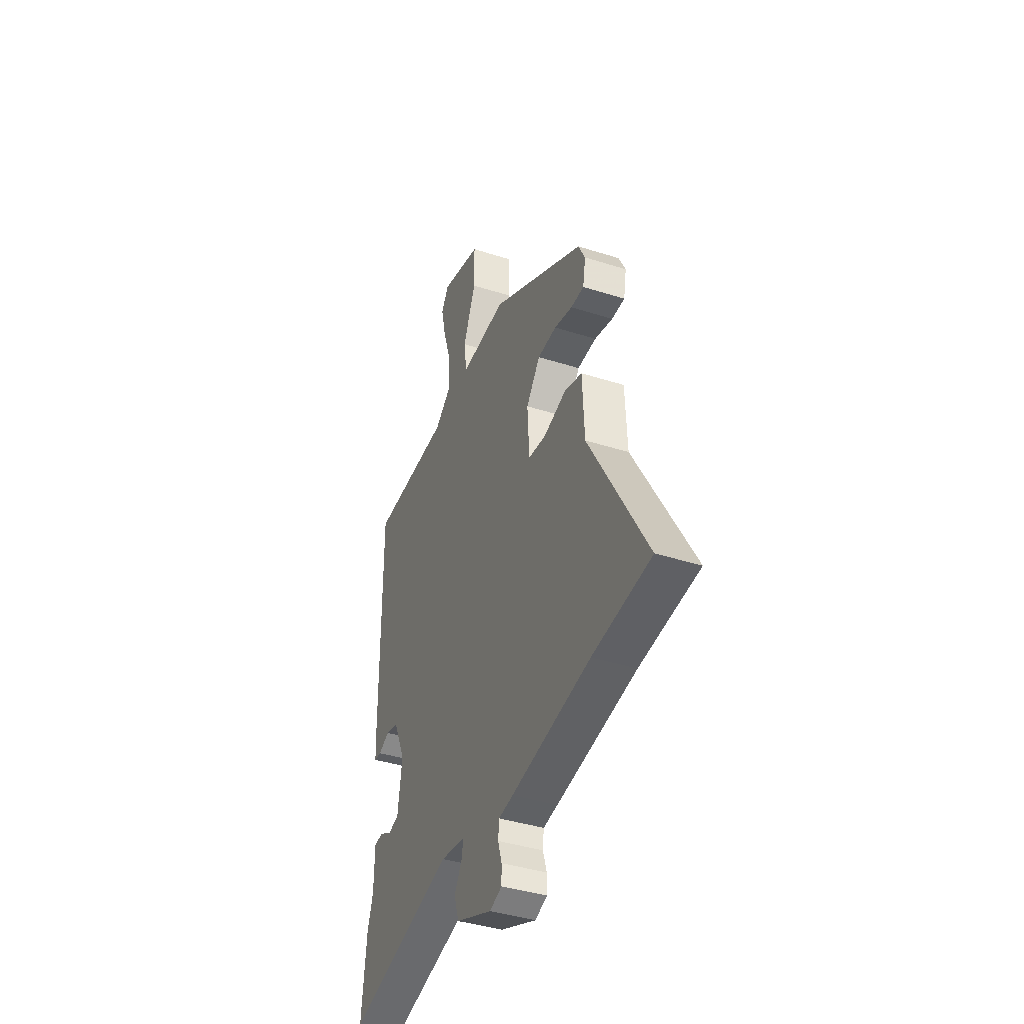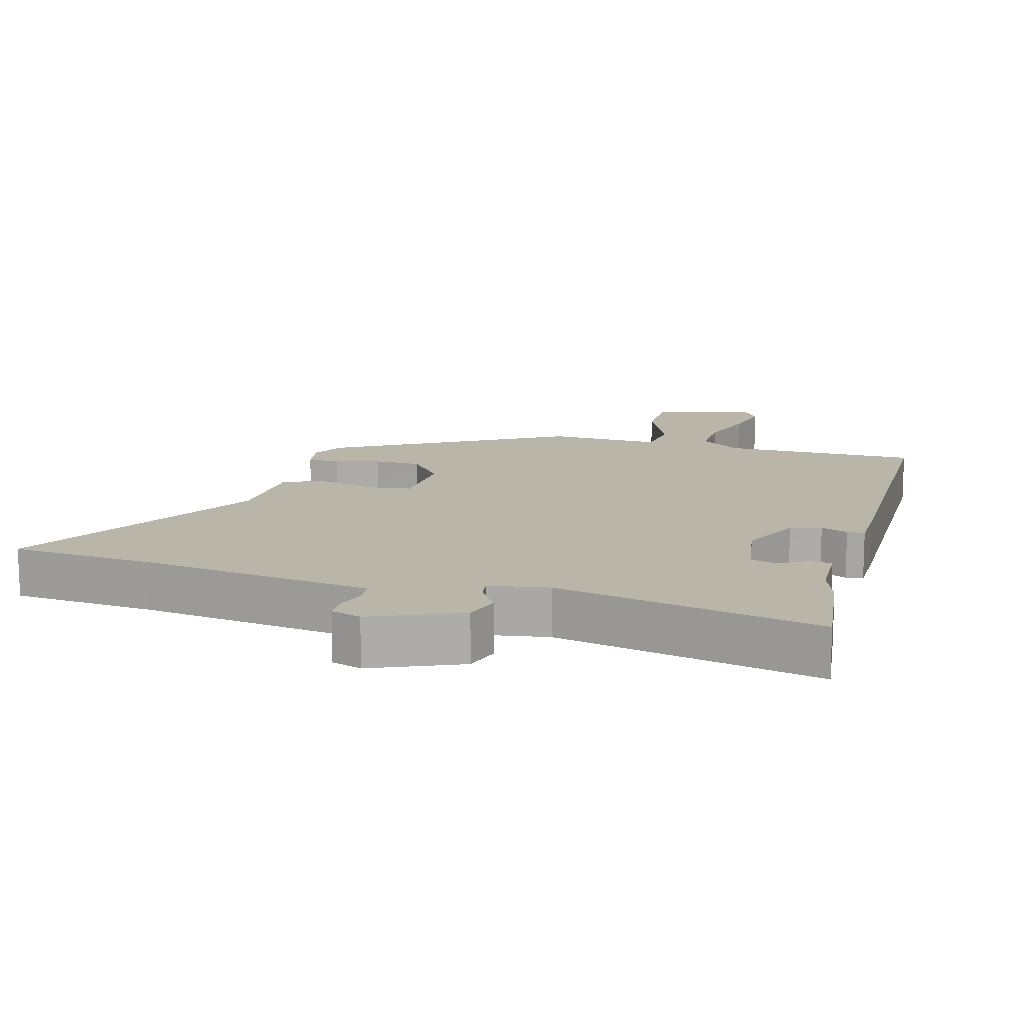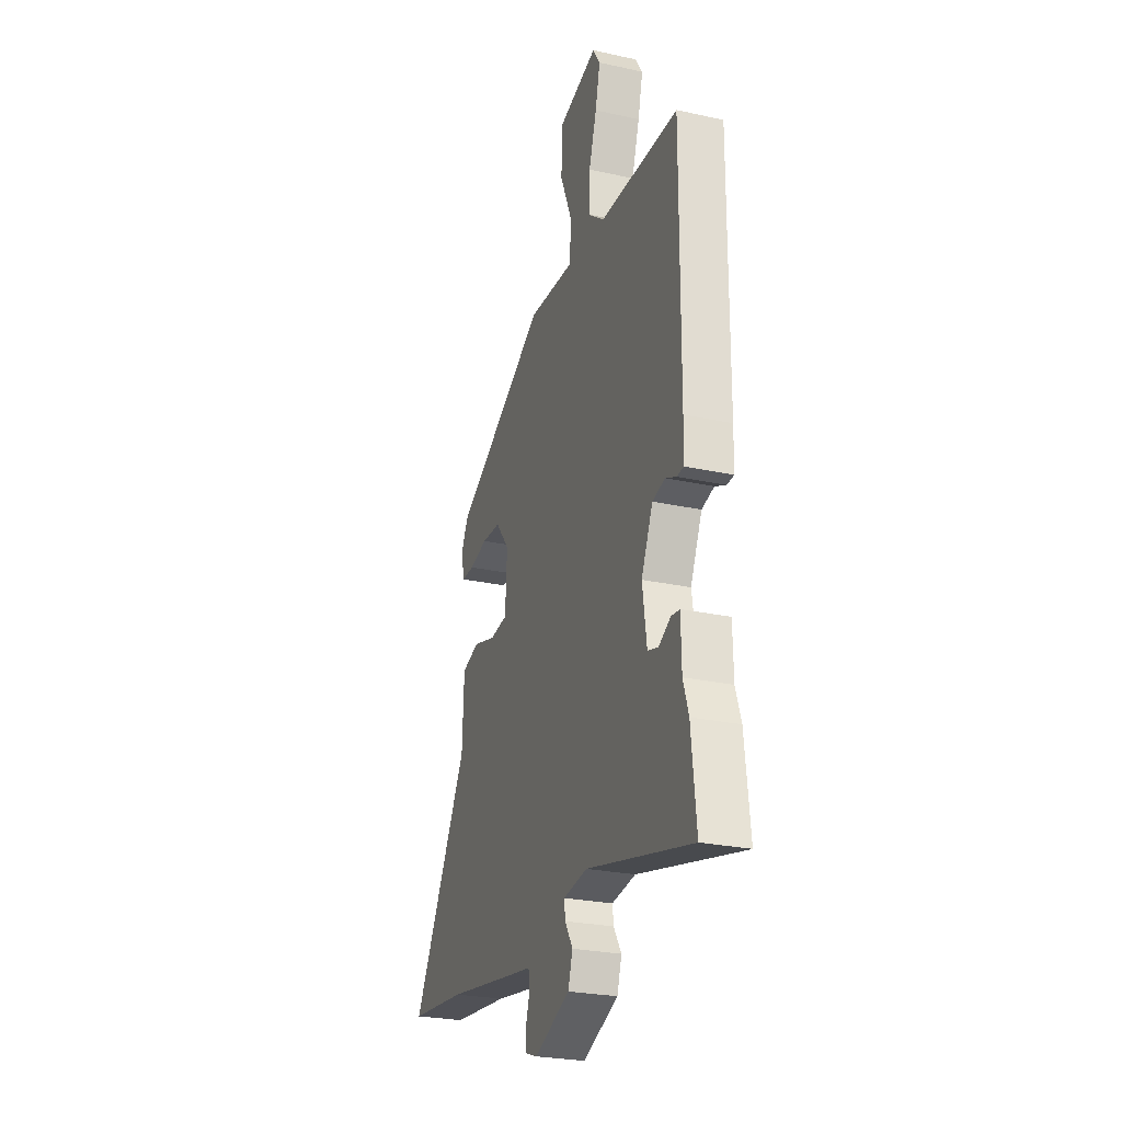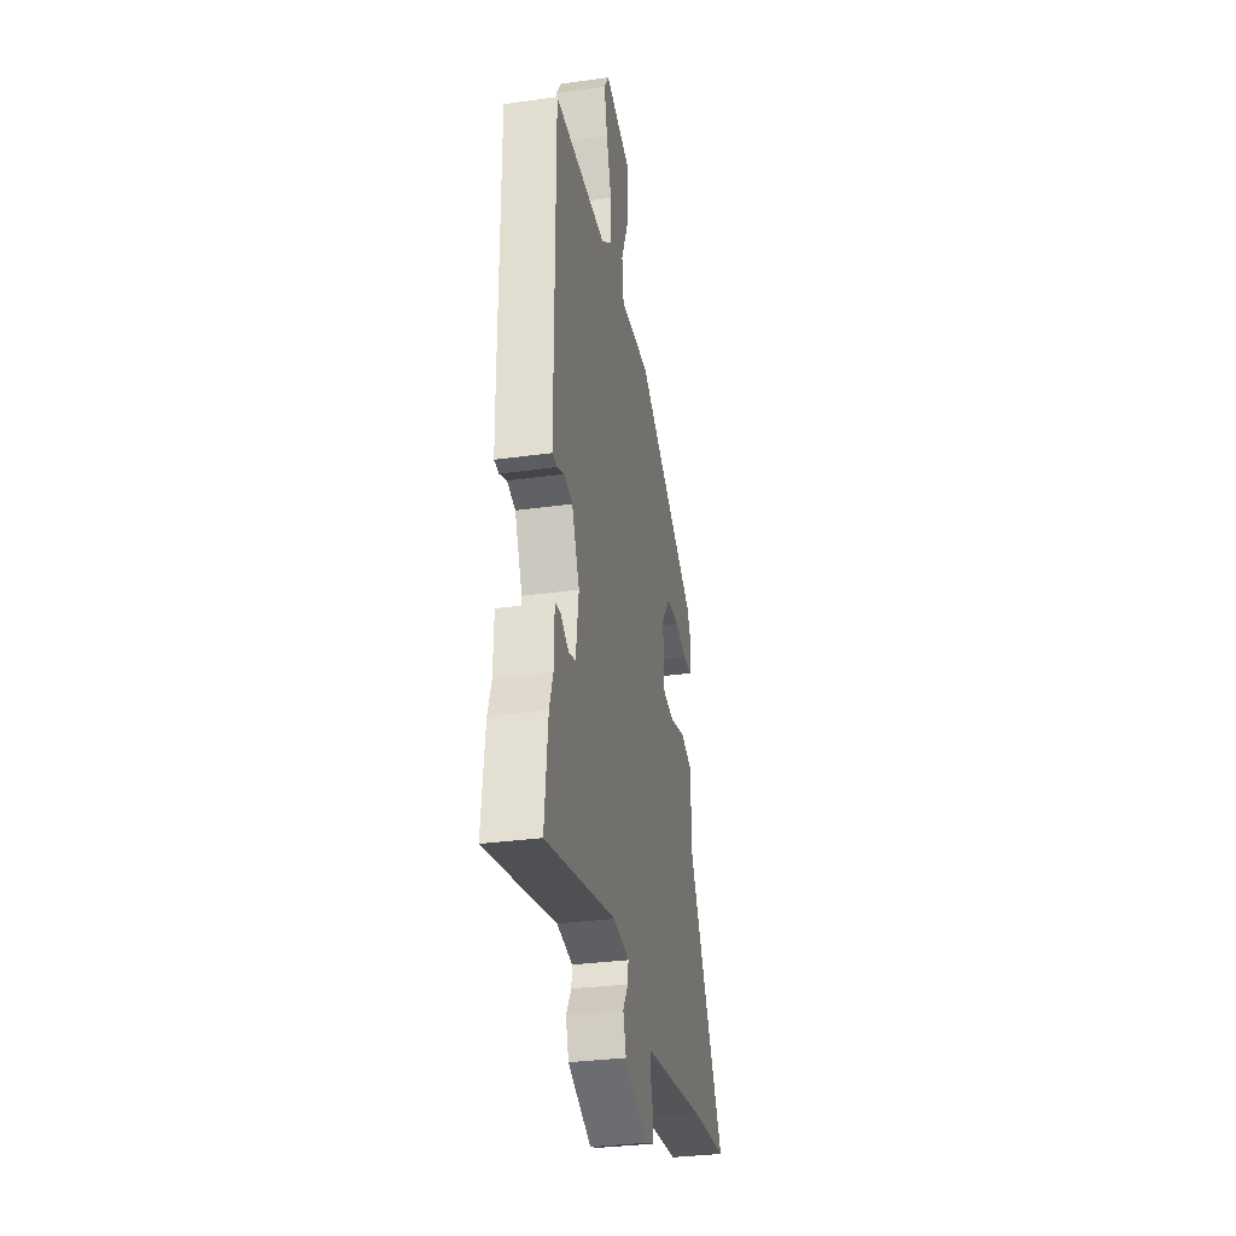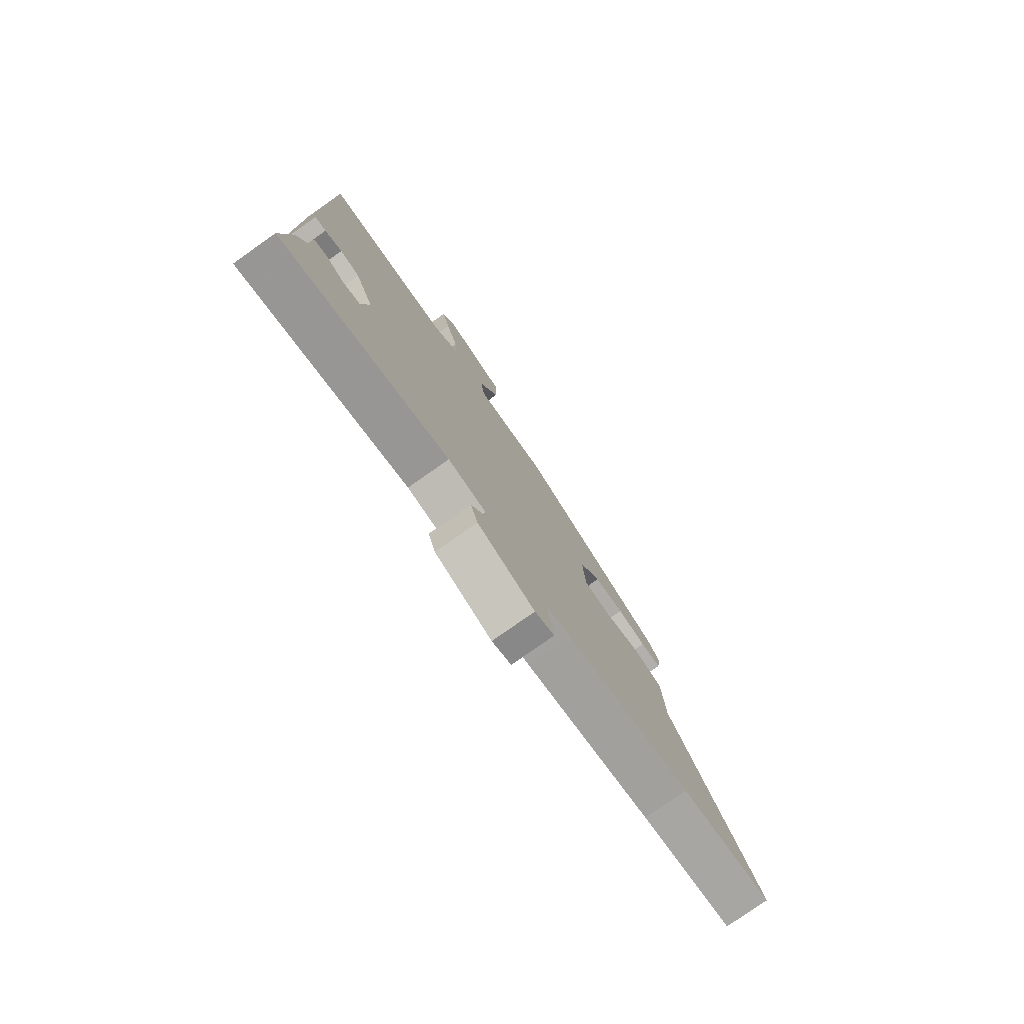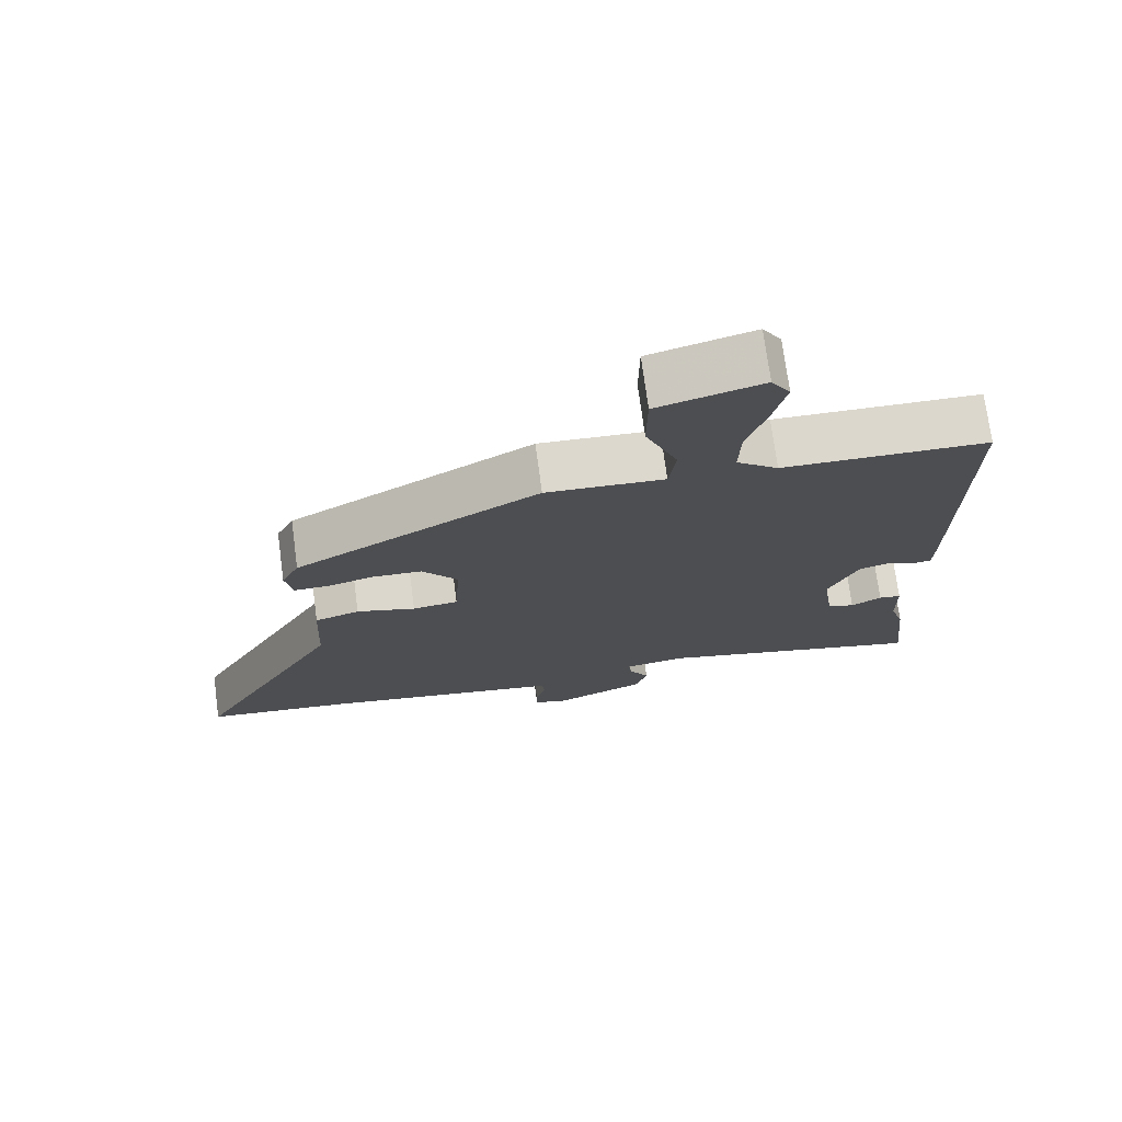
<metadata>
{"format":"obj","ext":"obj","renderer":"f3d","projection":"perspective","resolution":1024,"background":"white","views":[{"elev":-40.1,"azim":68.5,"up":"+Z"},{"elev":13.4,"azim":-165.2,"up":"+Y"},{"elev":-26.0,"azim":-109.2,"up":"+Z"},{"elev":-32.4,"azim":-79.0,"up":"+Z"},{"elev":-78.7,"azim":-54.9,"up":"+Z"},{"elev":73.3,"azim":172.4,"up":"+Z"}]}
</metadata>
<code>
v 0.681 0.07 -0.481
v 0.468 0.07 -0.503
v 0.177 0.07 -0.55
v 0.124 0.07 -0.558
v 0.12 0.07 -0.594
v 0.134 0.07 -0.639
v 0.134 0.07 -0.677
v 0.089 0.07 -0.693
v -0.044 0.07 -0.638
v -0.061 0.07 -0.584
v -0.032 0.07 -0.537
v -0.028 0.07 -0.503
v -0.117 0.07 -0.49
v -0.509 0.07 -0.584
v -0.491 0.07 -0.417
v -0.471 0.07 -0.356
v -0.469 0.07 -0.262
v -0.437 0.07 -0.258
v -0.393 0.07 -0.282
v -0.354 0.07 -0.271
v -0.338 0.07 -0.162
v -0.381 0.07 -0.067
v -0.427 0.07 -0.055
v -0.467 0.07 -0.073
v -0.493 0.07 -0.071
v -0.495 0.07 0.004
v -0.498 0.07 0.483
v -0.204 0.07 0.489
v -0.144 0.07 0.536
v -0.147 0.07 0.616
v -0.176 0.07 0.706
v -0.194 0.07 0.783
v -0.167 0.07 0.826
v -0.018 0.07 0.785
v -0.017 0.07 0.686
v -0.063 0.07 0.576
v -0.053 0.07 0.502
v 0.116 0.07 0.511
v 0.464 0.07 0.315
v 0.489 0.07 0.265
v 0.479 0.07 0.208
v 0.431 0.07 0.208
v 0.364 0.07 0.225
v 0.294 0.07 0.222
v 0.243 0.07 0.157
v 0.25 0.07 0.04
v 0.315 0.07 0.032
v 0.399 0.07 0.056
v 0.463 0.07 0.036
v 0.47 0.07 -0.107
v 0.681 0 -0.481
v 0.468 0 -0.503
v 0.177 0 -0.55
v 0.124 0 -0.558
v 0.12 0 -0.594
v 0.134 0 -0.639
v 0.134 0 -0.677
v 0.089 0 -0.693
v -0.044 0 -0.638
v -0.061 0 -0.584
v -0.032 0 -0.537
v -0.028 0 -0.503
v -0.117 0 -0.49
v -0.509 0 -0.584
v -0.491 0 -0.417
v -0.471 0 -0.356
v -0.469 0 -0.262
v -0.437 0 -0.258
v -0.393 0 -0.282
v -0.354 0 -0.271
v -0.338 0 -0.162
v -0.381 0 -0.067
v -0.427 0 -0.055
v -0.467 0 -0.073
v -0.493 0 -0.071
v -0.495 0 0.004
v -0.498 0 0.483
v -0.204 0 0.489
v -0.144 0 0.536
v -0.147 0 0.616
v -0.176 0 0.706
v -0.194 0 0.783
v -0.167 0 0.826
v -0.018 0 0.785
v -0.017 0 0.686
v -0.063 0 0.576
v -0.053 0 0.502
v 0.116 0 0.511
v 0.464 0 0.315
v 0.489 0 0.265
v 0.479 0 0.208
v 0.431 0 0.208
v 0.364 0 0.225
v 0.294 0 0.222
v 0.243 0 0.157
v 0.25 0 0.04
v 0.315 0 0.032
v 0.399 0 0.056
v 0.463 0 0.036
v 0.47 0 -0.107
f 47 48 49 50
f 46 47 50 1
f 40 41 42 43
f 40 43 44
f 37 38 39 40
f 37 40 44
f 33 34 35 36
f 33 36 37
f 30 31 32 33
f 30 33 37
f 29 30 37
f 28 29 37 44
f 23 24 25 26
f 22 23 26 27
f 21 22 27 28
f 16 17 18 19
f 16 19 20
f 13 14 15 16
f 12 13 16 20
f 8 9 10 11
f 8 11 12
f 5 6 7 8
f 4 5 8 12
f 2 3 4 12
f 46 1 2 12
f 45 46 12 20
f 28 44 45
f 20 21 28 45
f 100 99 98 97
f 51 100 97 96
f 93 92 91 90
f 94 93 90
f 90 89 88 87
f 94 90 87
f 86 85 84 83
f 87 86 83
f 83 82 81 80
f 87 83 80
f 87 80 79
f 94 87 79 78
f 76 75 74 73
f 77 76 73 72
f 78 77 72 71
f 69 68 67 66
f 70 69 66
f 66 65 64 63
f 70 66 63 62
f 61 60 59 58
f 62 61 58
f 58 57 56 55
f 62 58 55 54
f 62 54 53 52
f 62 52 51 96
f 70 62 96 95
f 95 94 78
f 95 78 71 70
f 1 51 52 2
f 2 52 53 3
f 3 53 54 4
f 4 54 55 5
f 5 55 56 6
f 6 56 57 7
f 7 57 58 8
f 8 58 59 9
f 9 59 60 10
f 10 60 61 11
f 11 61 62 12
f 12 62 63 13
f 13 63 64 14
f 14 64 65 15
f 15 65 66 16
f 16 66 67 17
f 17 67 68 18
f 18 68 69 19
f 19 69 70 20
f 20 70 71 21
f 21 71 72 22
f 22 72 73 23
f 23 73 74 24
f 24 74 75 25
f 25 75 76 26
f 26 76 77 27
f 27 77 78 28
f 28 78 79 29
f 29 79 80 30
f 30 80 81 31
f 31 81 82 32
f 32 82 83 33
f 33 83 84 34
f 34 84 85 35
f 35 85 86 36
f 36 86 87 37
f 37 87 88 38
f 38 88 89 39
f 39 89 90 40
f 40 90 91 41
f 41 91 92 42
f 42 92 93 43
f 43 93 94 44
f 44 94 95 45
f 45 95 96 46
f 46 96 97 47
f 47 97 98 48
f 48 98 99 49
f 49 99 100 50
f 50 100 51 1

</code>
